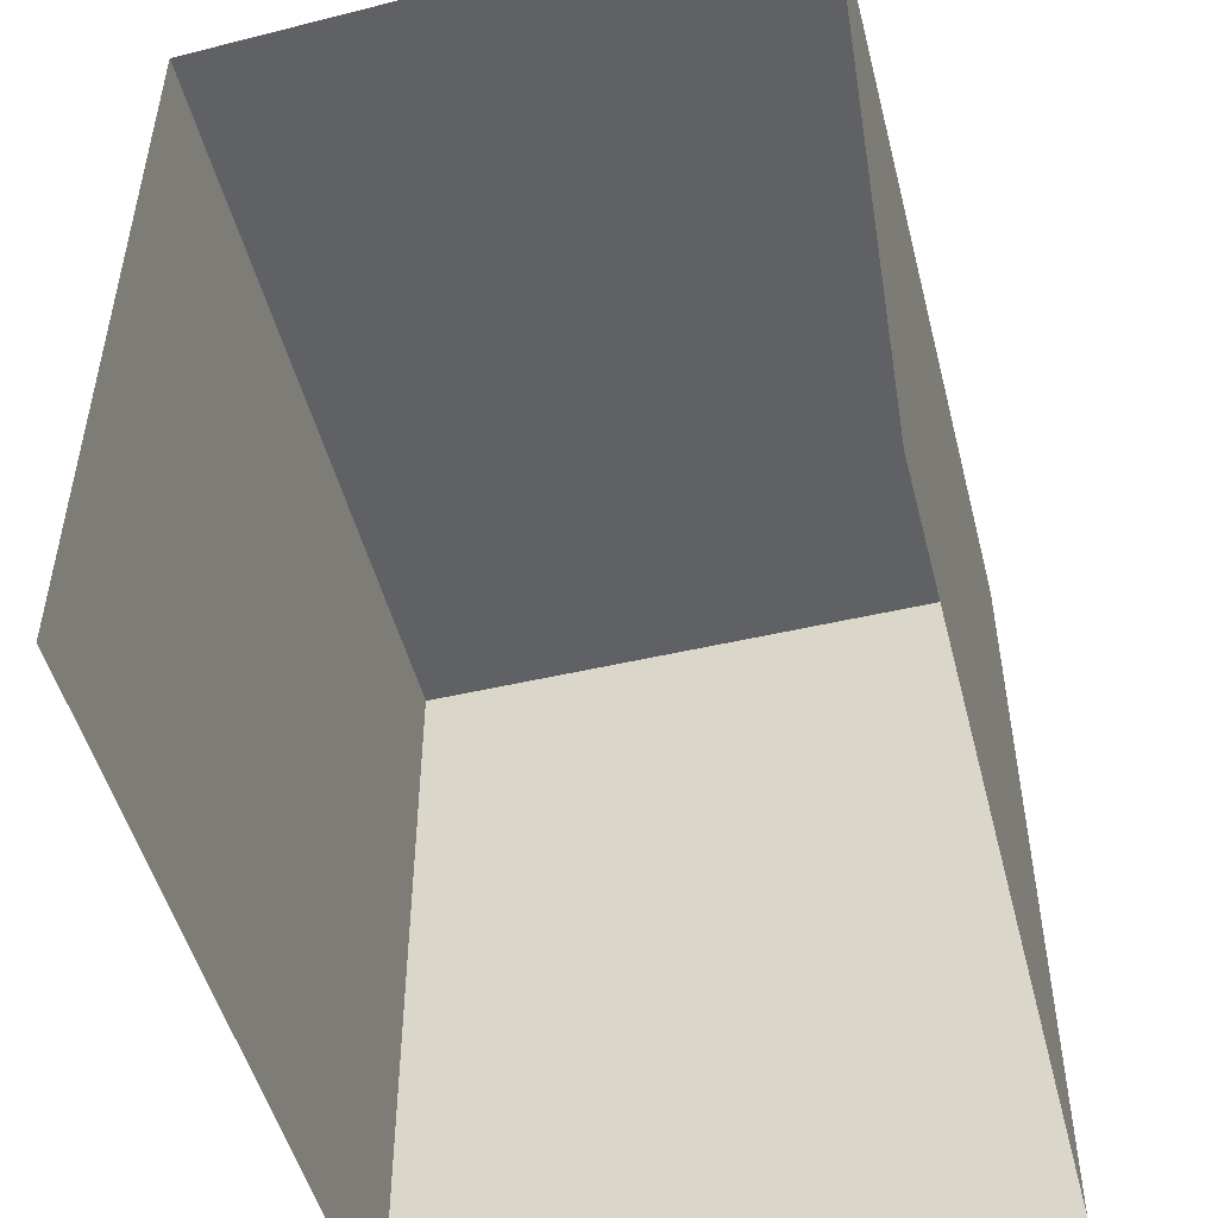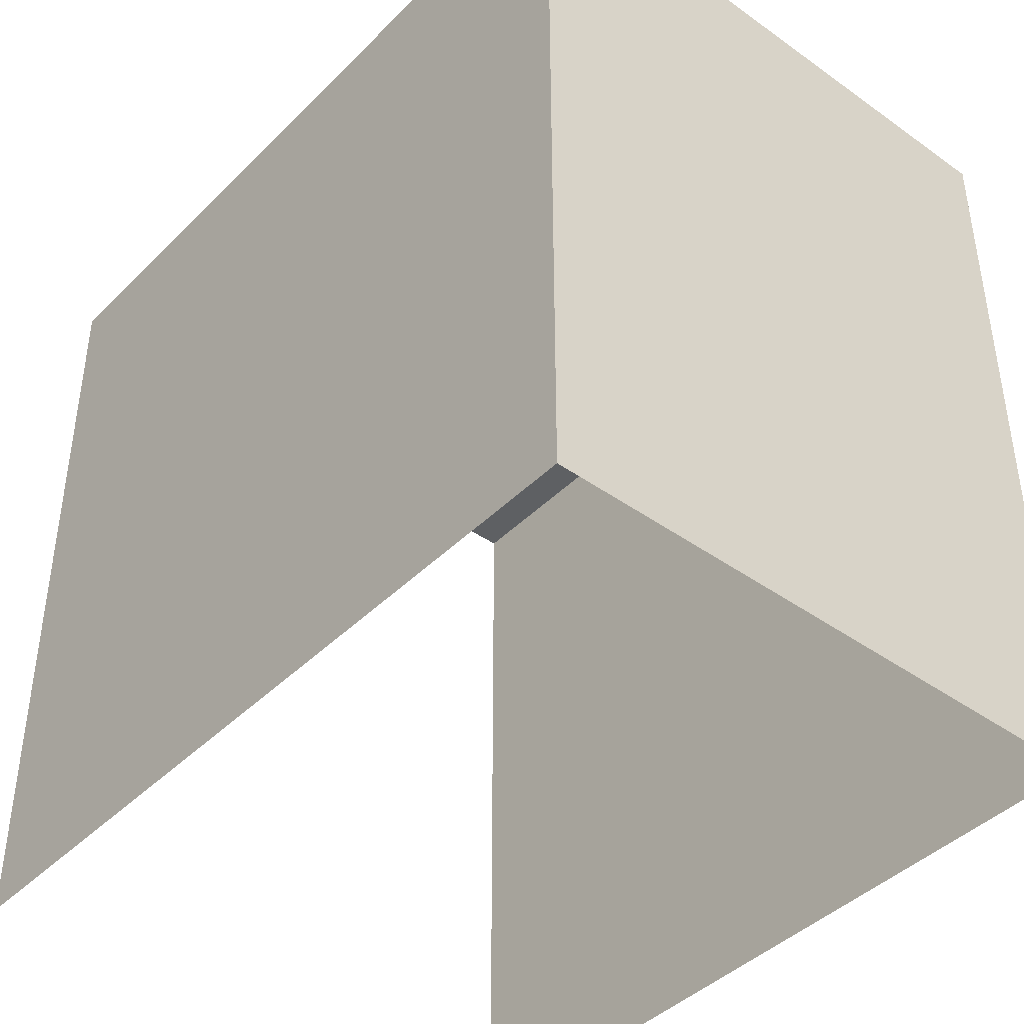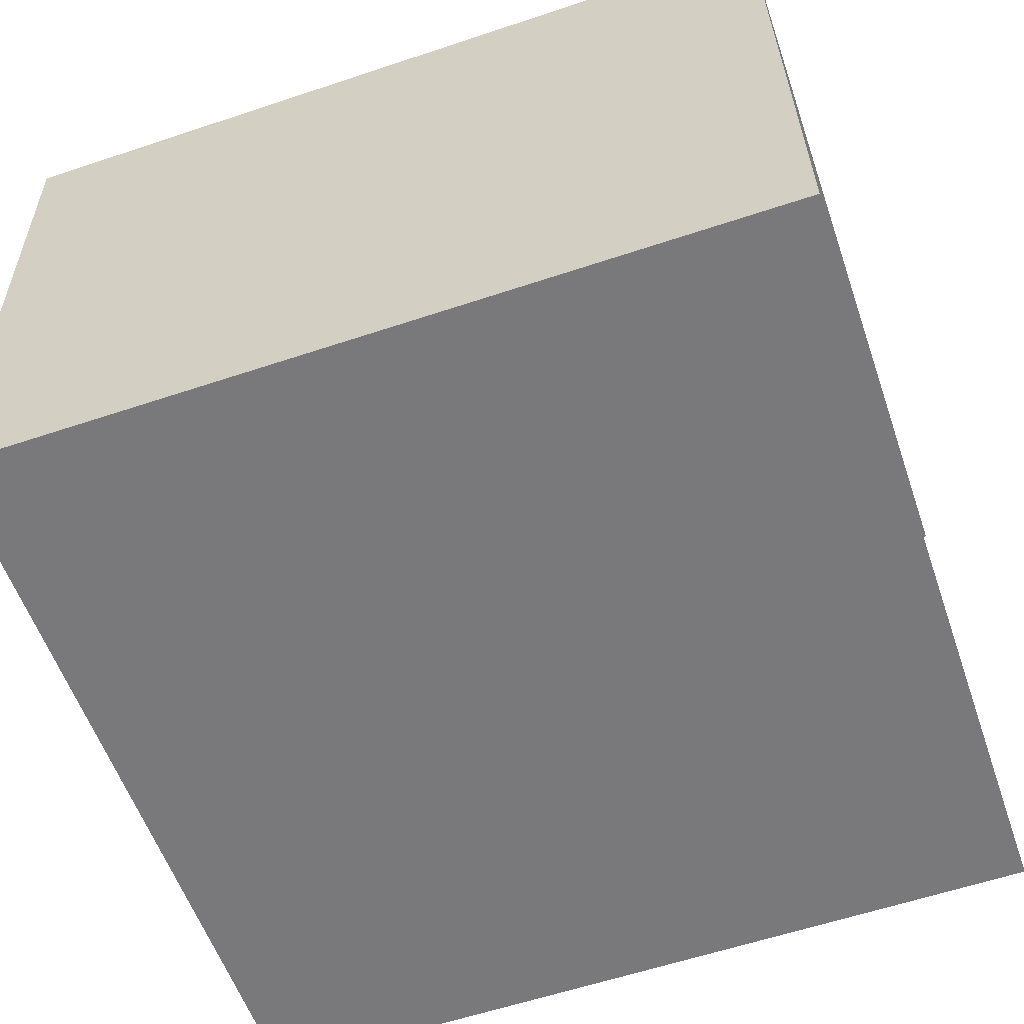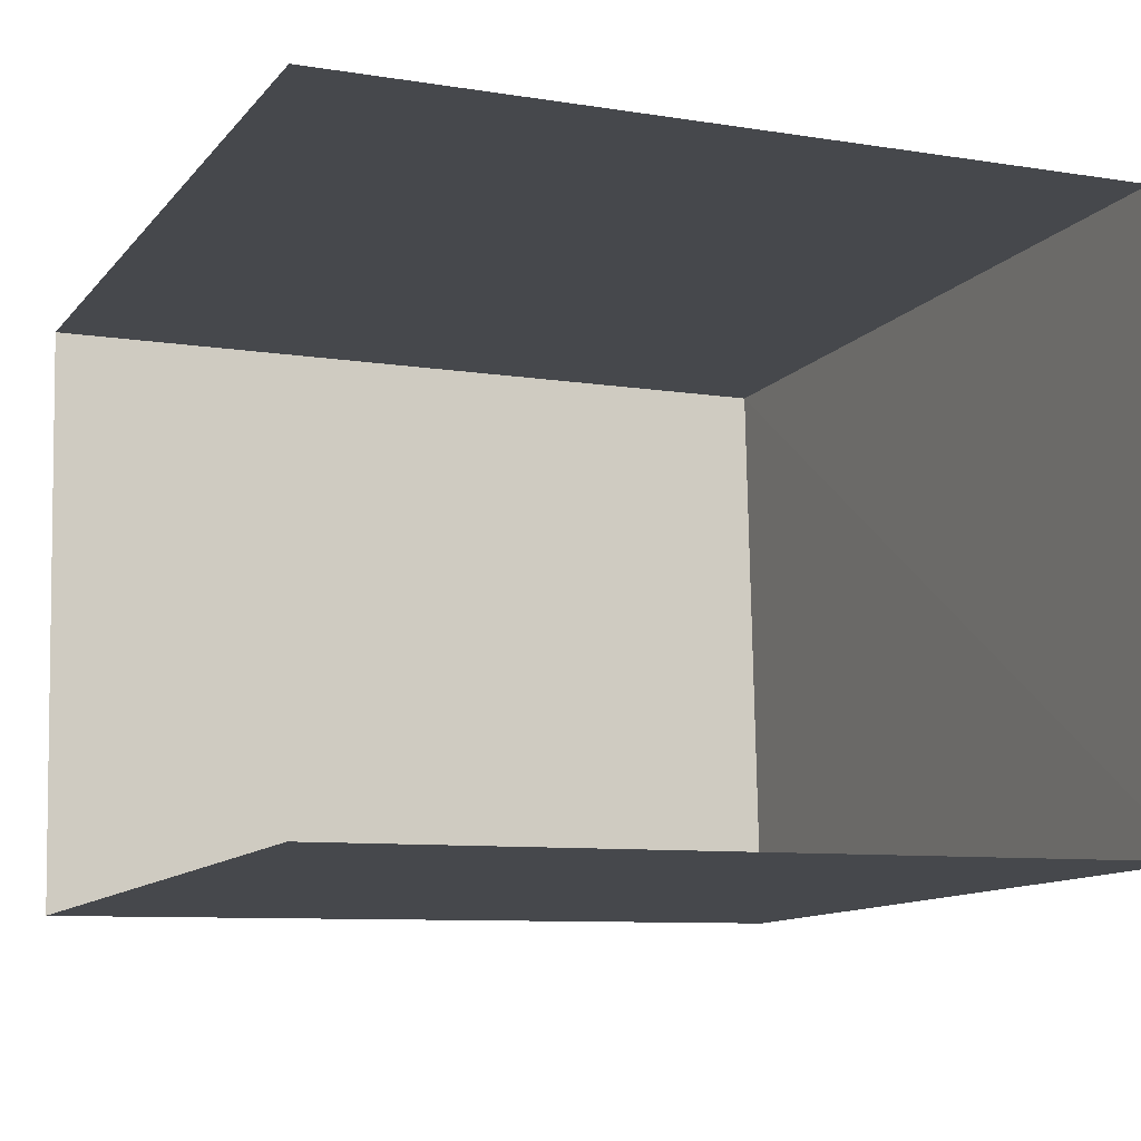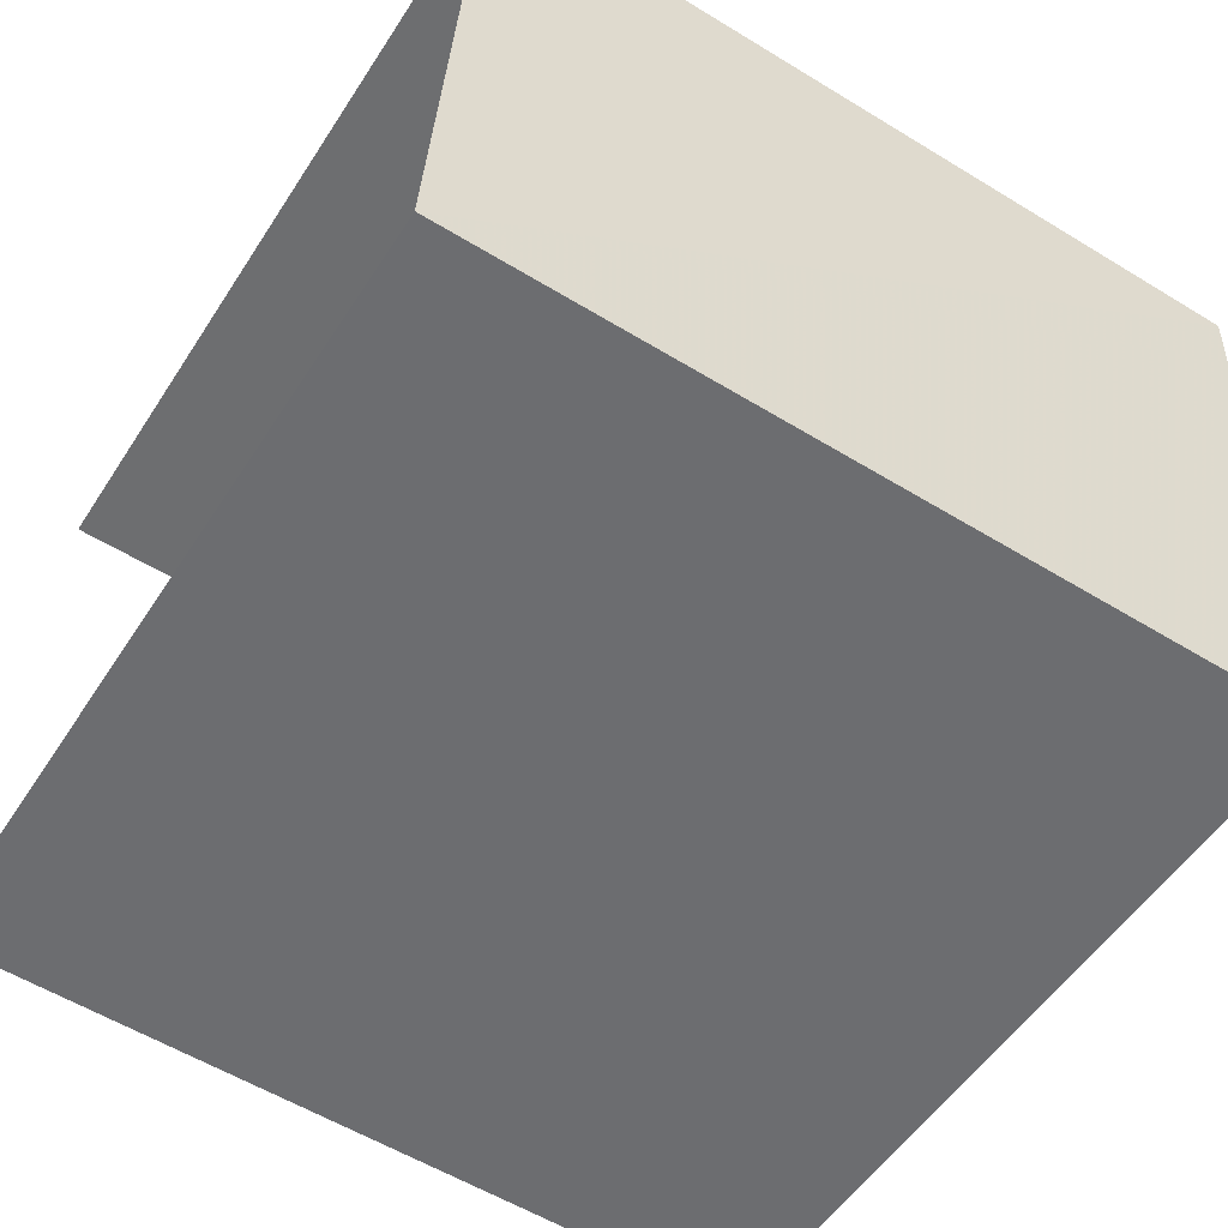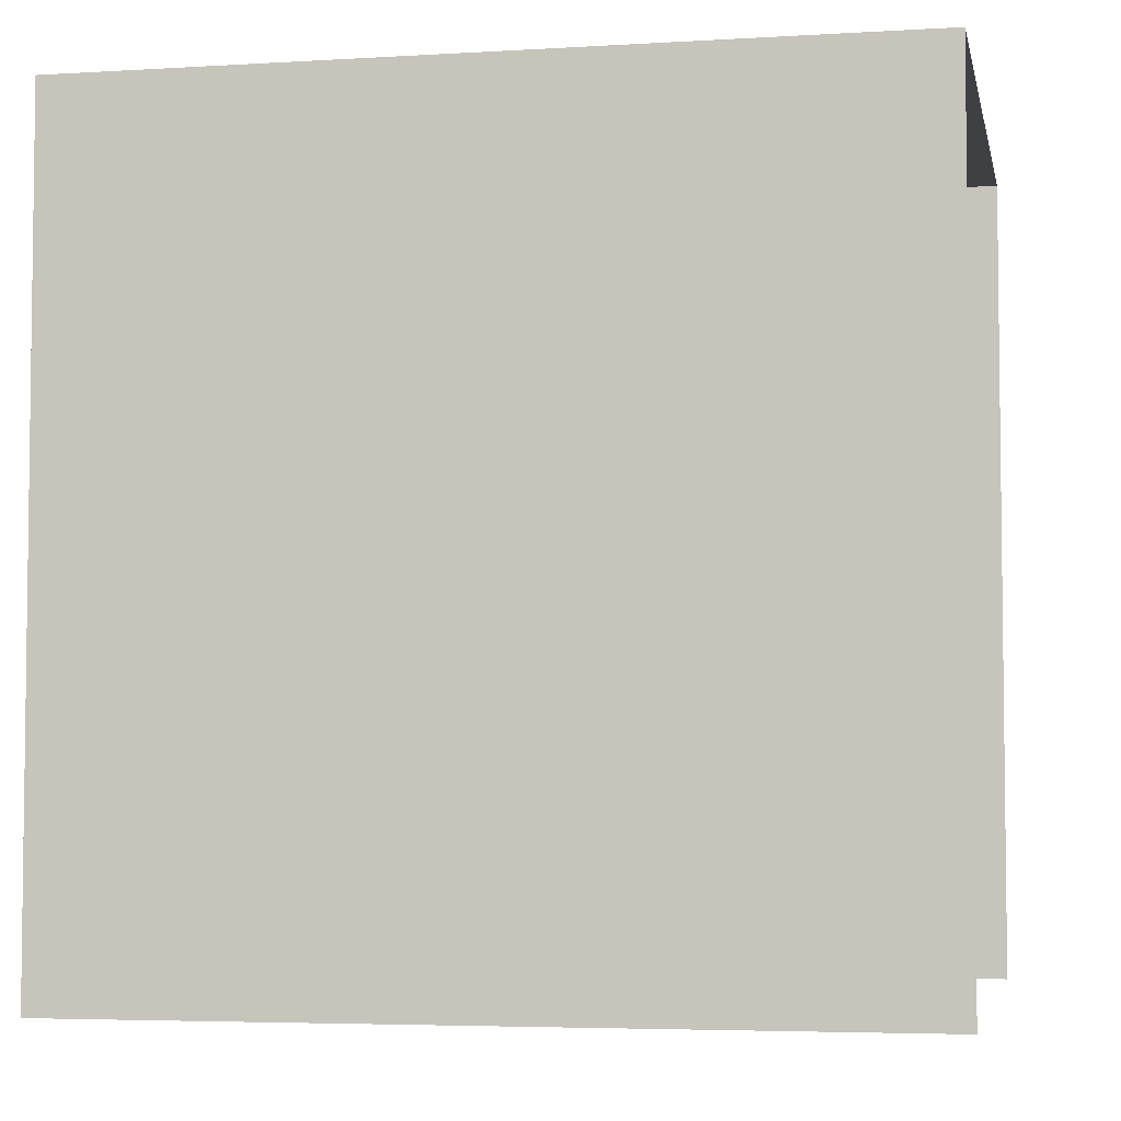
<metadata>
{"format":"obj","ext":"obj","renderer":"f3d","projection":"perspective","resolution":1024,"background":"white","views":[{"elev":-50.4,"azim":-78.2,"up":"+Z"},{"elev":-42.4,"azim":47.0,"up":"+Z"},{"elev":-60.1,"azim":108.7,"up":"+Y"},{"elev":-8.7,"azim":-113.5,"up":"+Y"},{"elev":-52.8,"azim":-32.1,"up":"+Y"},{"elev":-4.6,"azim":-171.7,"up":"+Z"}]}
</metadata>
<code>
v -3.733e+05 -1.054e+05 22.1
v -3.733e+05 -1.054e+05 22.1
v -3.733e+05 -1.054e+05 22.1
v -3.733e+05 -1.054e+05 22.1
v -3.733e+05 -1.054e+05 25.69
v -3.733e+05 -1.054e+05 25.69
v -3.733e+05 -1.054e+05 25.69
v -3.733e+05 -1.054e+05 25.69
f 1 2 3
f 1 4 2
f 5 2 4
f 5 8 2
f 5 6 7
f 8 5 7
f 5 4 1
f 6 5 1
f 8 3 2
f 8 7 3
f 6 1 3
f 7 6 3

</code>
